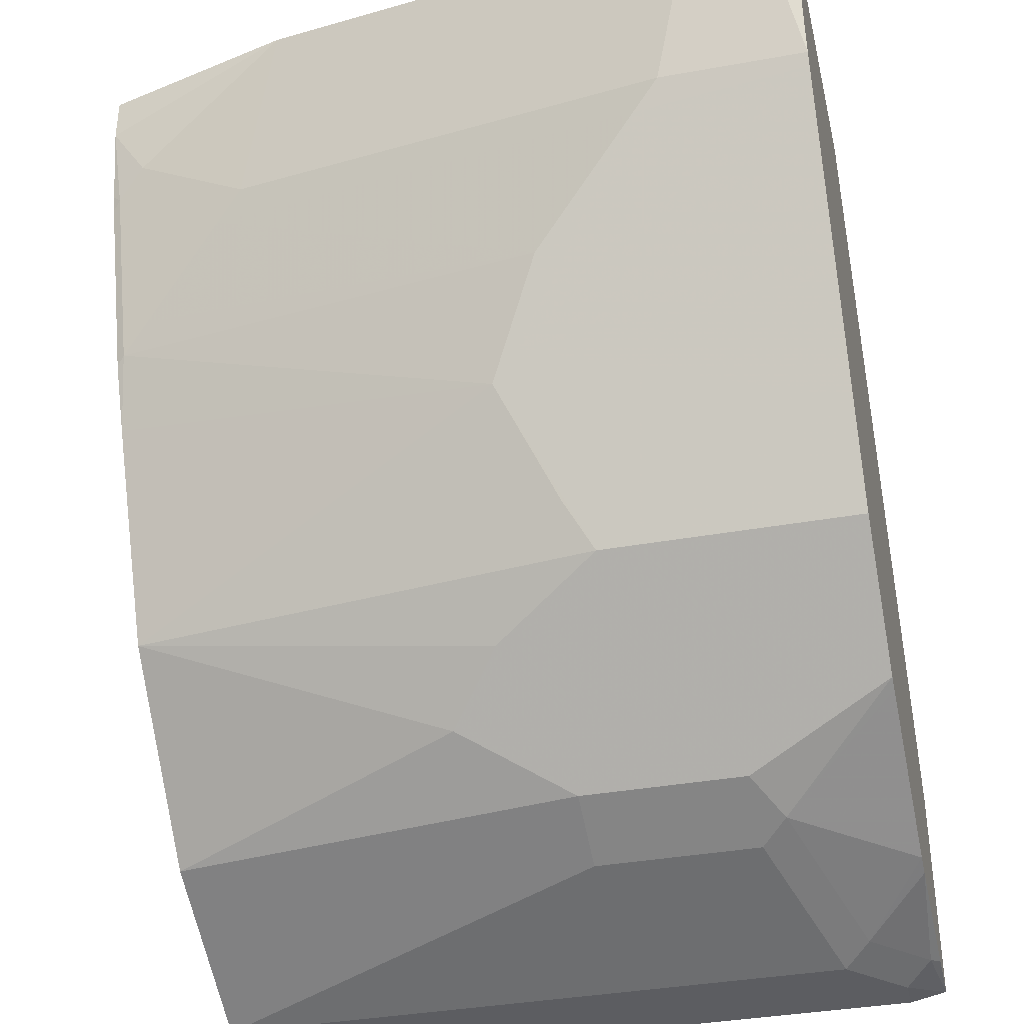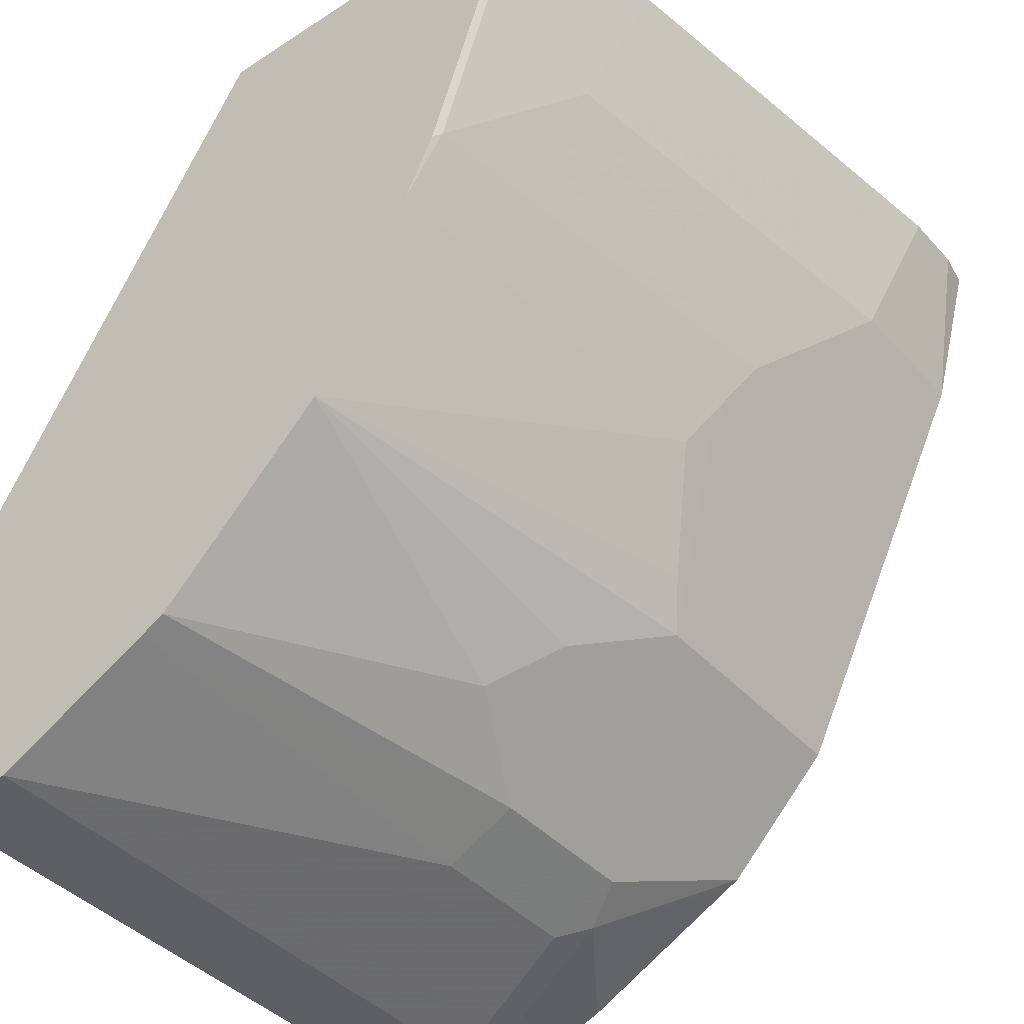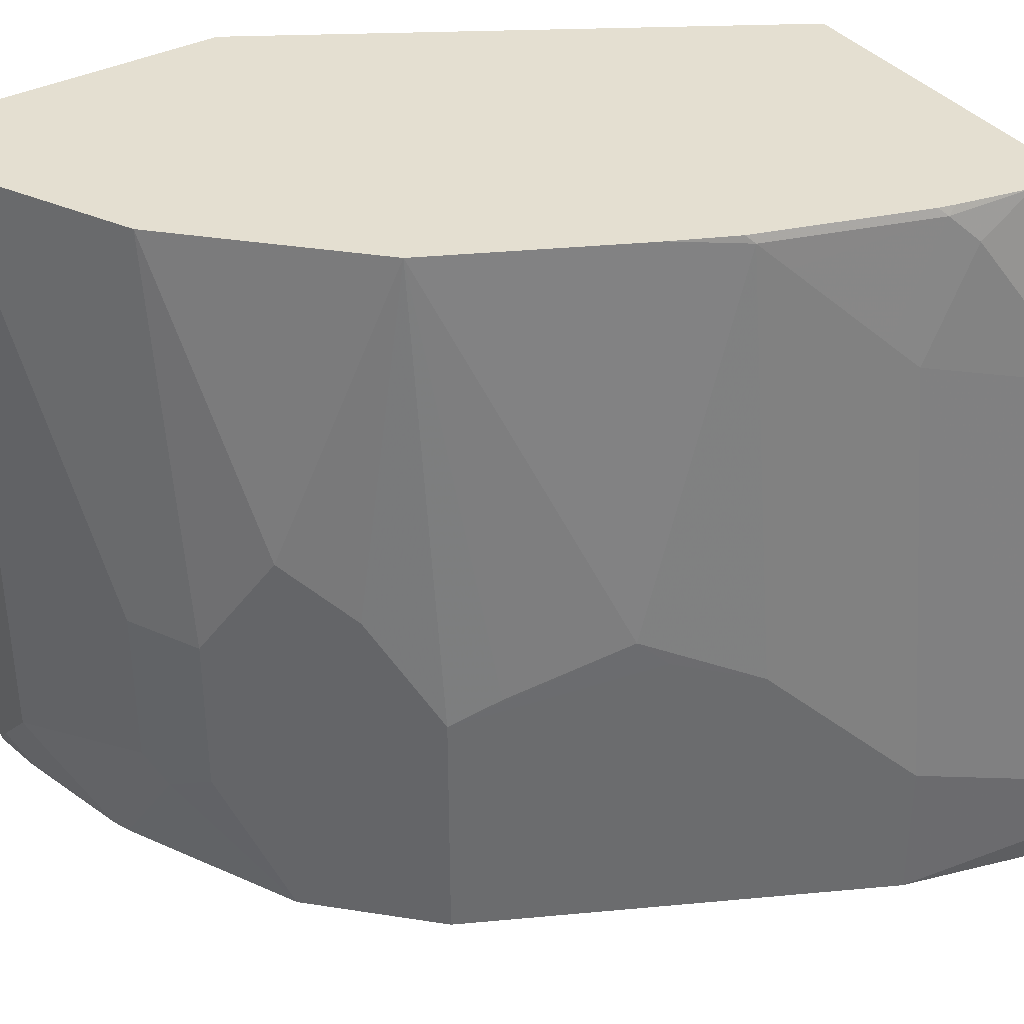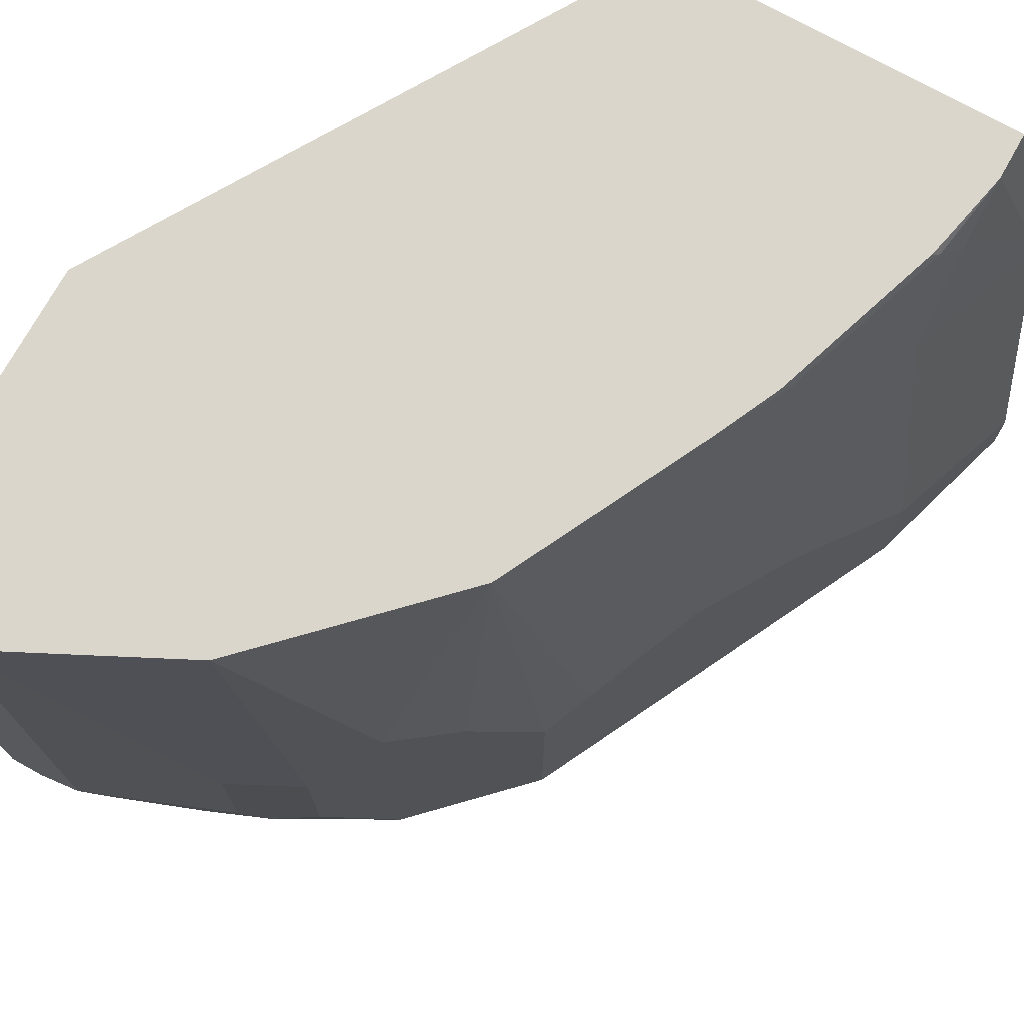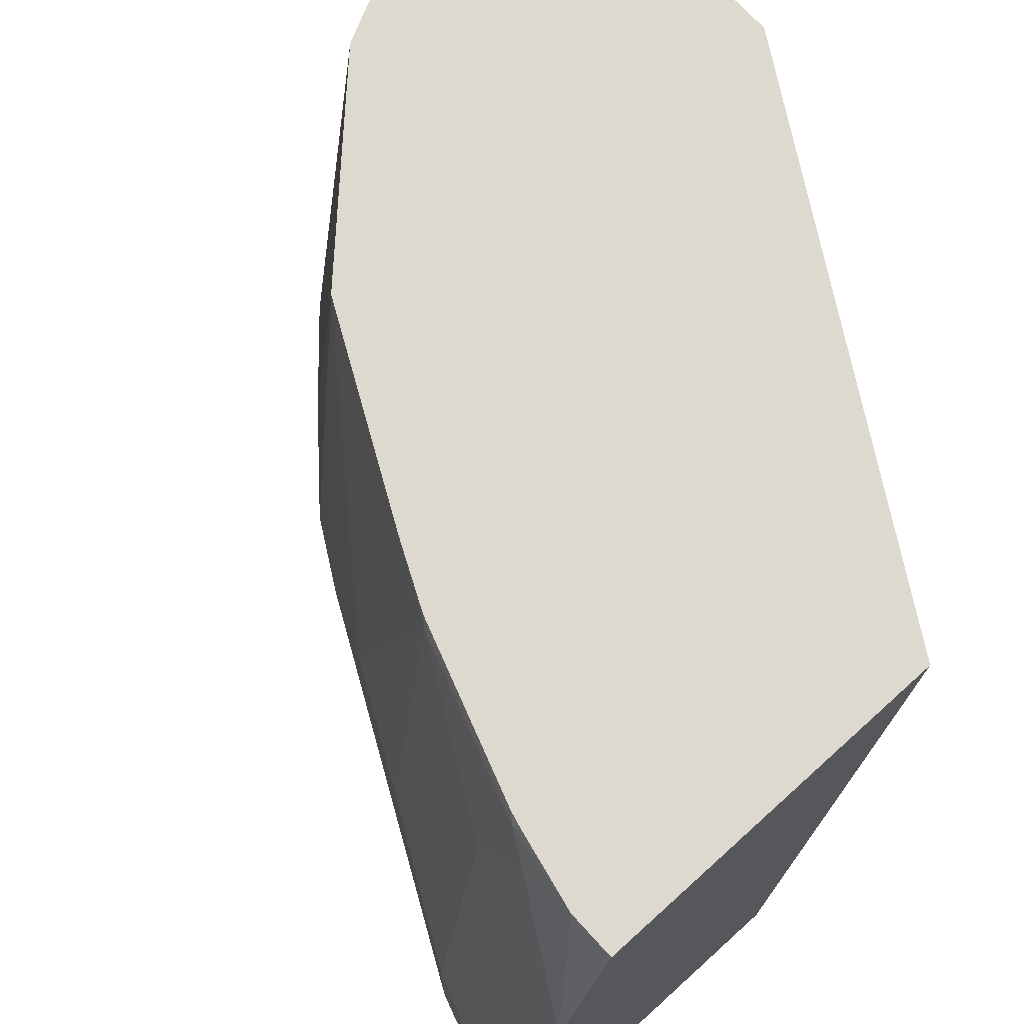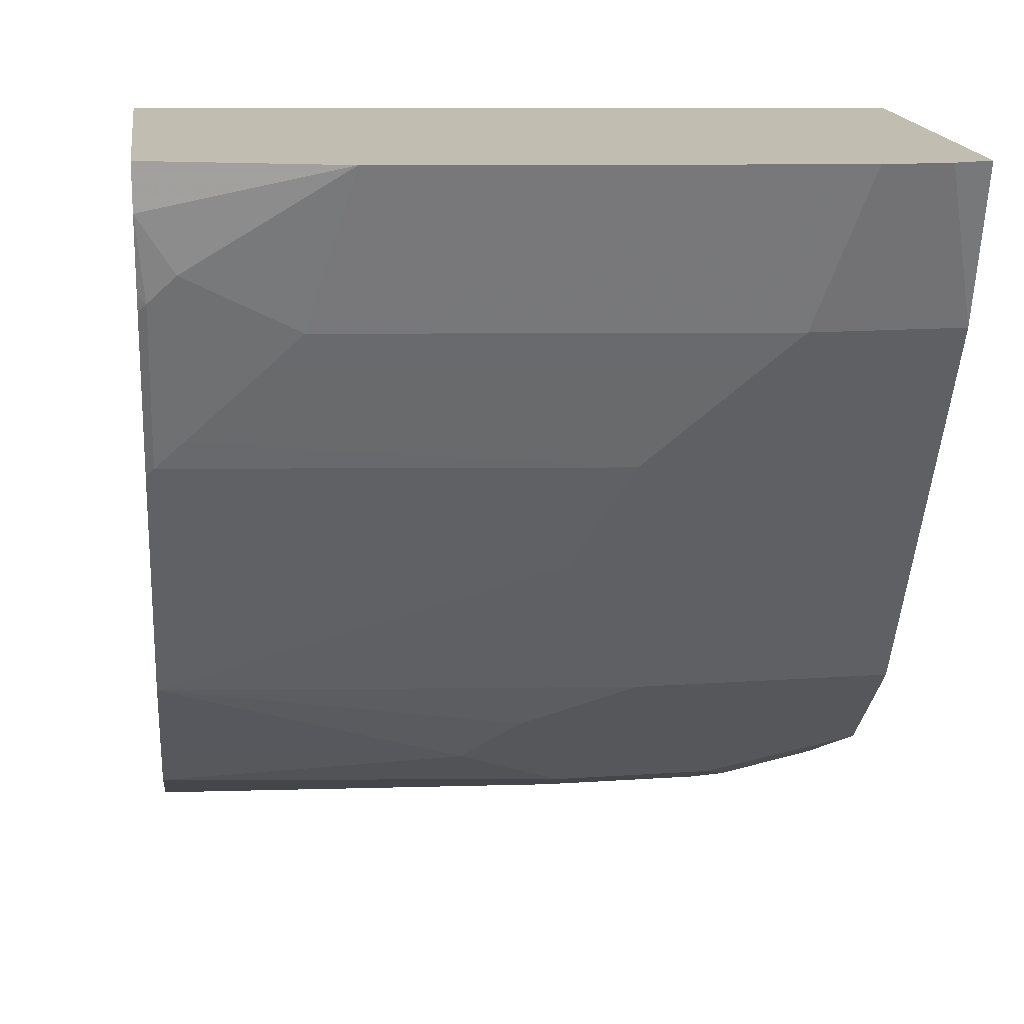
<metadata>
{"format":"obj","ext":"obj","renderer":"f3d","projection":"perspective","resolution":1024,"background":"white","views":[{"elev":-36.7,"azim":-76.8,"up":"+Z"},{"elev":-41.2,"azim":-141.9,"up":"+Z"},{"elev":36.8,"azim":-123.5,"up":"+Y"},{"elev":74.0,"azim":-150.9,"up":"+Y"},{"elev":71.5,"azim":-42.2,"up":"+Y"},{"elev":16.7,"azim":-97.8,"up":"+Z"}]}
</metadata>
<code>
v -0.1674 -0.2816 -0.5852
v -0.165 -0.294 -0.5852
v -0.1674 -0.2596 -0.5852
v -0.1502 -0.294 -0.6383
v -0.04933 -0.294 -0.5852
v -0.1486 -0.1095 -0.5852
v -0.1314 -0.09387 -0.6383
v -0.1502 -0.244 -0.6383
v -0.1481 -0.294 -0.6426
v -0.01385 -0.04424 -0.5852
v 0.08695 -0.294 -0.7846
v -0.1314 -0.04424 -0.5852
v -0.1314 -0.04424 -0.6008
v -0.1314 -0.05634 -0.6196
v -0.1267 -0.08451 -0.6477
v -0.1455 -0.2347 -0.6477
v -0.1126 -0.1877 -0.7135
v -0.1168 -0.294 -0.7052
v 0.08695 -0.04424 -0.7546
v 0.08695 -0.294 -0.861
v -0.126 -0.04424 -0.6262
v -0.1267 -0.04695 -0.629
v -0.1126 -0.05634 -0.6759
v -0.1267 -0.1971 -0.6853
v -0.1079 -0.1784 -0.7228
v -0.1064 -0.1877 -0.7259
v -0.08134 -0.2065 -0.776
v -0.098 -0.294 -0.7427
v 0.08695 -0.04424 -0.8636
v 0.0687 -0.294 -0.8582
v 0.06569 -0.291 -0.8589
v 0.07508 -0.2816 -0.8636
v 0.08695 -0.2816 -0.8636
v -0.1247 -0.04424 -0.6317
v -0.1079 -0.04695 -0.6853
v -0.09608 -0.04424 -0.709
v -0.09387 -0.04424 -0.7135
v -0.08983 -0.04424 -0.7215
v -0.07106 -0.04424 -0.7591
v -0.06257 -0.04424 -0.776
v -0.08916 -0.1971 -0.7604
v -0.06257 -0.169 -0.7948
v -0.08134 -0.294 -0.776
v 0.0563 -0.04424 -0.8636
v 0.0627 -0.294 -0.8567
v 0.02516 -0.294 -0.8473
v 0.04692 -0.2722 -0.8589
v 0.0563 -0.2628 -0.8636
v -0.1059 -0.04424 -0.688
v -0.02505 -0.04424 -0.8136
v -0.0438 -0.1502 -0.8136
v -0.0438 -0.294 -0.8136
v -9.62e-06 -0.1877 -0.8449
v 0.001808 -0.04424 -0.8364
v 0.01876 -0.294 -0.8449
v -0.009395 -0.2534 -0.8401
v -9.62e-06 -0.244 -0.8449
v -0.006258 -0.04424 -0.8323
v -0.02505 -0.1877 -0.8323
v -0.02505 -0.244 -0.8323
v -0.03957 -0.294 -0.8157
f 25 40 41
f 25 37 38
f 25 38 39
f 25 39 40
f 25 41 27
f 27 52 43
f 27 41 40
f 27 40 42
f 27 42 51
f 27 51 52
f 25 36 37
f 25 27 26
f 25 35 36
f 21 34 22
f 23 35 24
f 22 35 23
f 22 49 35
f 22 34 49
f 20 32 33
f 20 31 32
f 20 30 31
f 17 28 18
f 17 27 28
f 17 26 27
f 17 25 26
f 27 43 28
f 24 35 25
f 29 33 32
f 47 55 56
f 30 45 31
f 56 60 57
f 55 61 56
f 54 59 58
f 53 59 54
f 53 60 59
f 53 57 60
f 52 56 61
f 52 60 56
f 51 60 52
f 51 59 60
f 51 58 59
f 50 58 51
f 29 32 48
f 47 57 48
f 17 24 25
f 46 55 47
f 44 53 54
f 44 57 53
f 44 48 57
f 40 51 42
f 40 50 51
f 35 49 36
f 31 48 32
f 31 47 48
f 31 46 47
f 31 45 46
f 47 56 57
f 16 24 17
f 29 48 44
f 15 24 16
f 6 12 13
f 5 11 10
f 4 8 9
f 3 7 8
f 3 6 7
f 2 11 5
f 2 20 11
f 2 30 20
f 2 45 30
f 2 46 45
f 2 55 46
f 2 61 55
f 6 13 14
f 2 52 61
f 2 28 43
f 2 18 28
f 2 9 18
f 2 4 9
f 1 8 4
f 1 3 8
f 1 6 3
f 1 12 6
f 1 10 12
f 1 5 10
f 1 2 5
f 15 22 23
f 2 43 52
f 6 14 7
f 1 4 2
f 7 15 16
f 15 23 24
f 7 14 15
f 14 22 15
f 13 22 14
f 13 21 22
f 11 29 19
f 11 20 33
f 10 13 12
f 10 21 13
f 10 34 21
f 10 49 34
f 10 36 49
f 10 37 36
f 10 38 37
f 11 33 29
f 10 40 39
f 10 39 38
f 8 16 9
f 9 16 17
f 7 16 8
f 10 11 19
f 10 19 29
f 9 17 18
f 10 44 54
f 10 54 58
f 10 58 50
f 10 50 40
f 10 29 44

</code>
